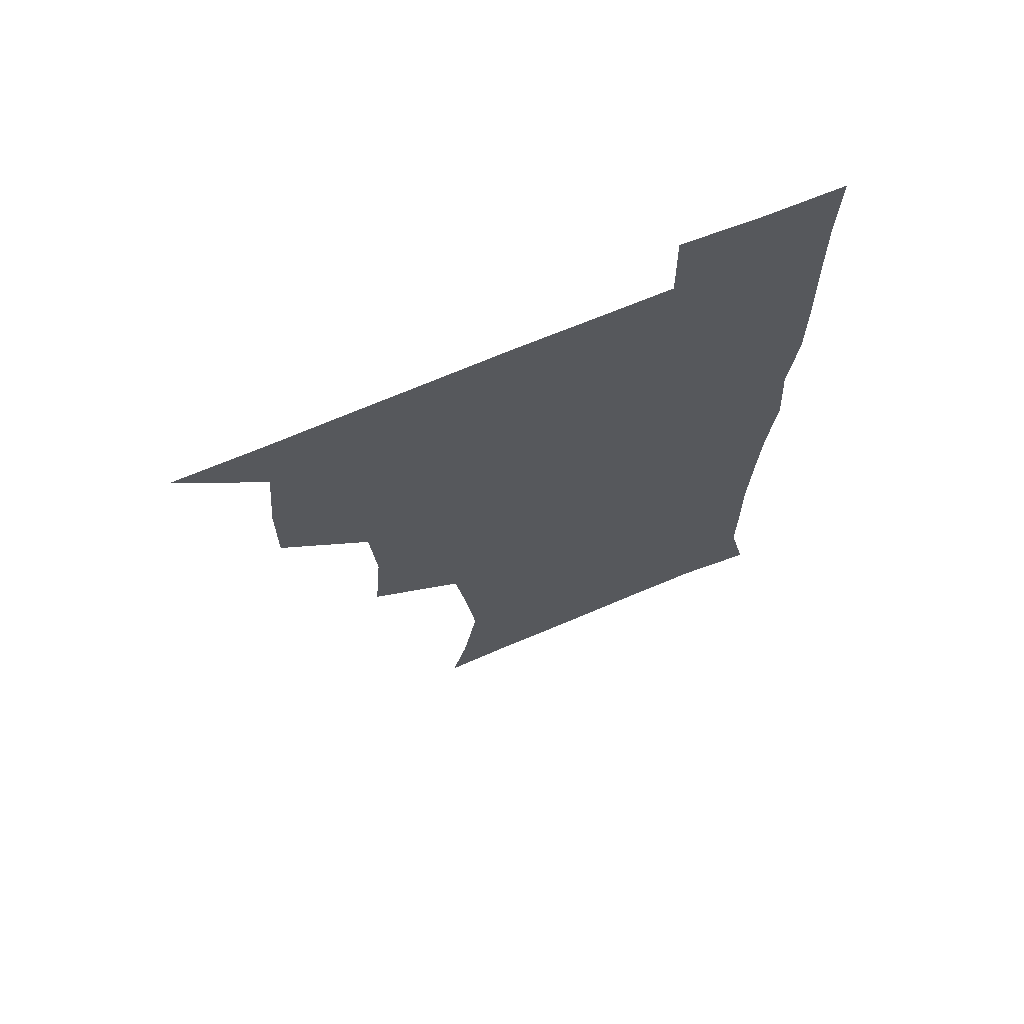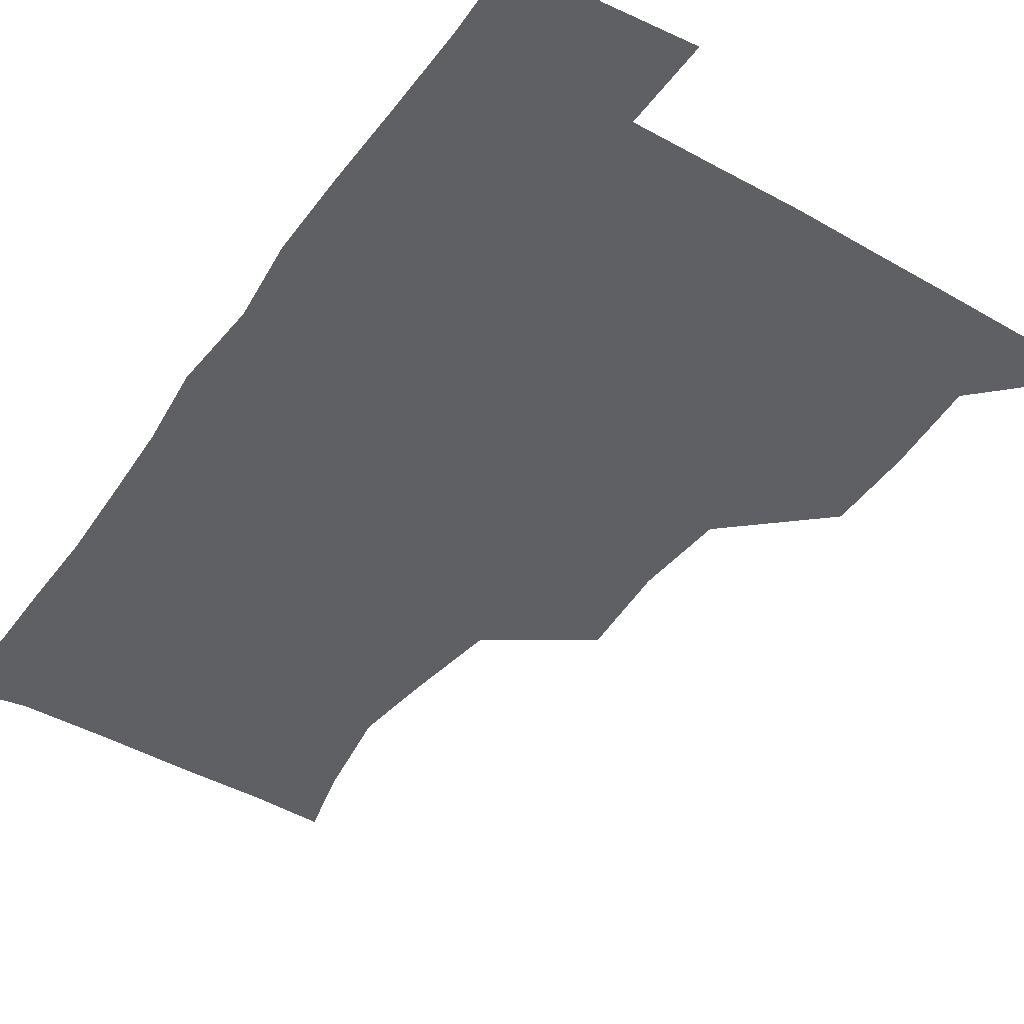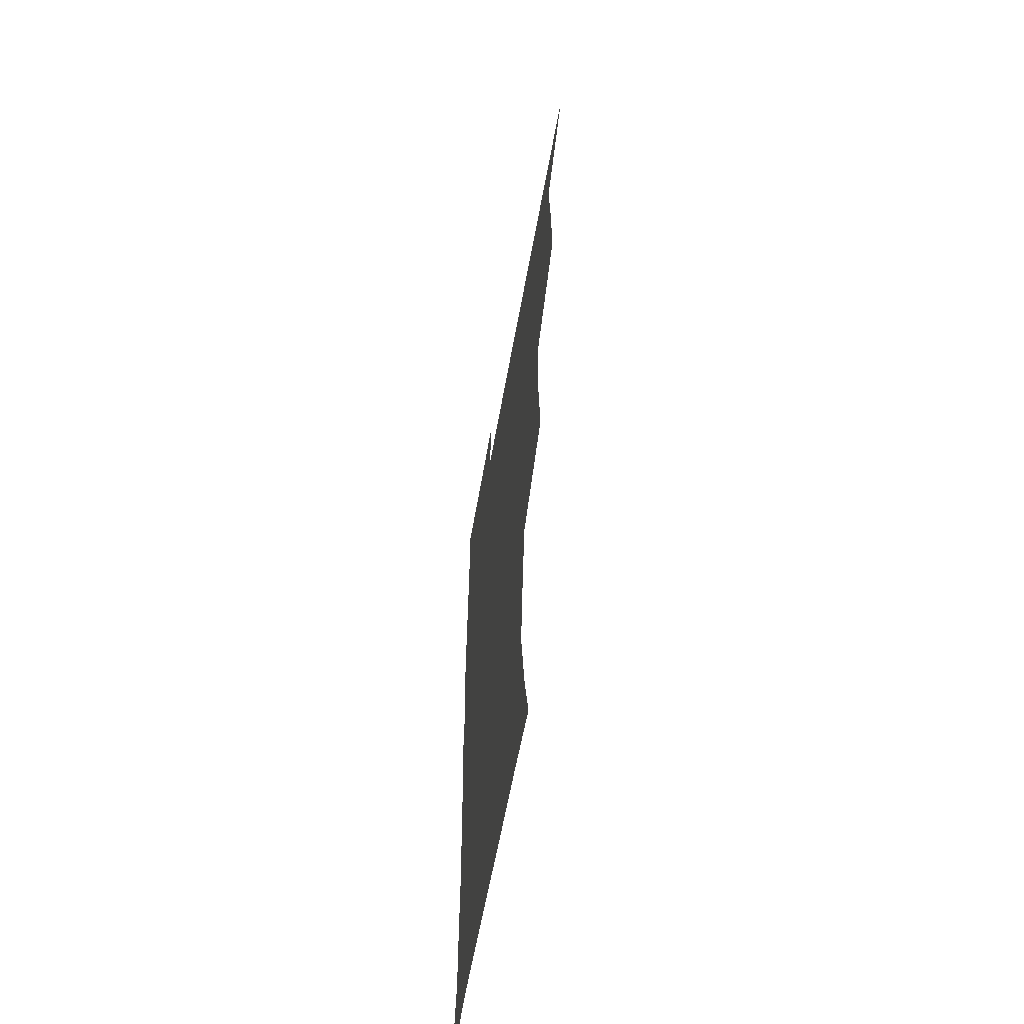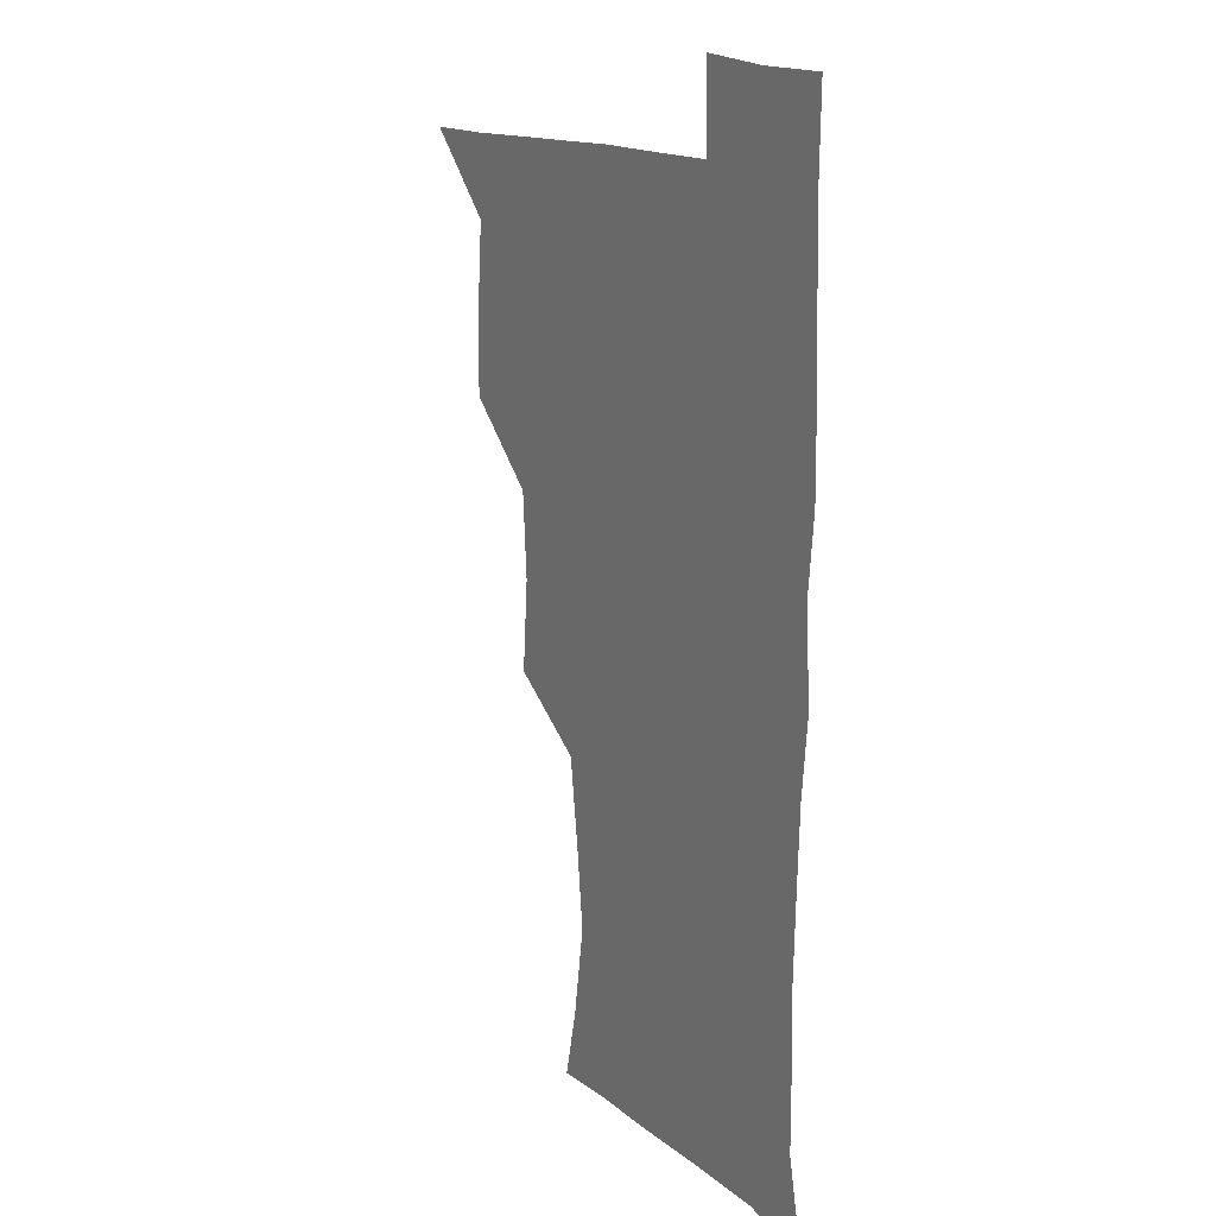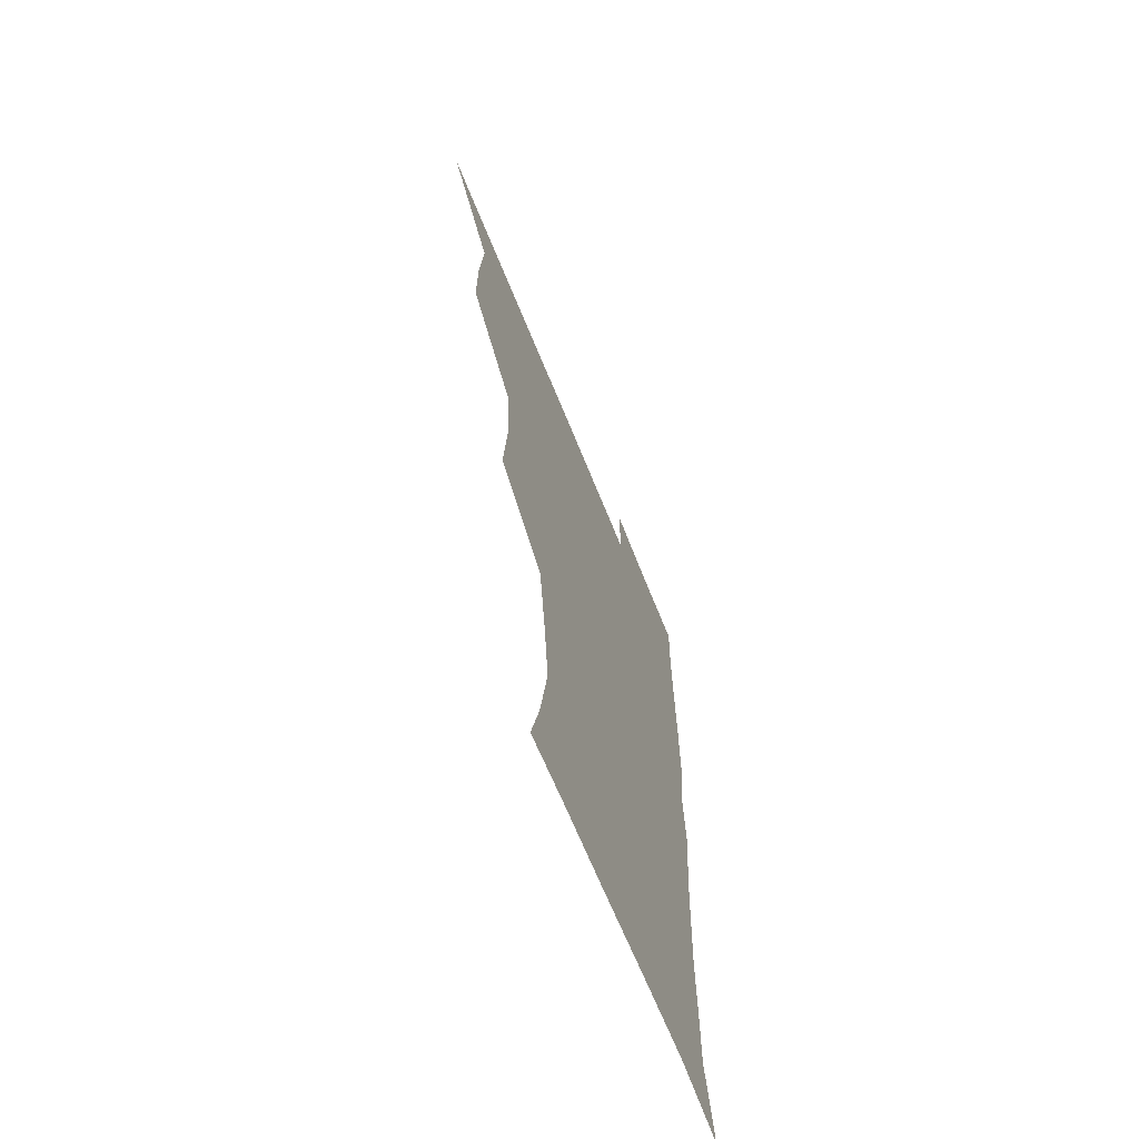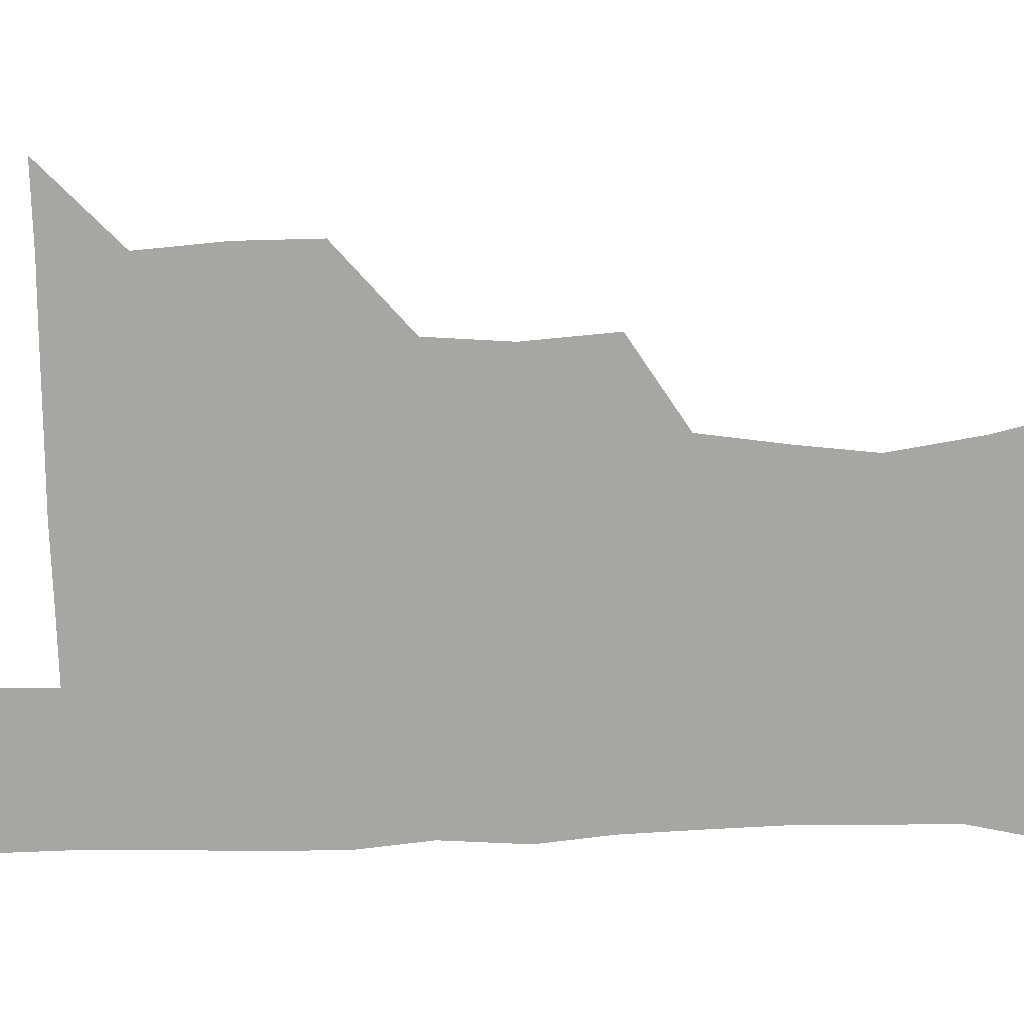
<metadata>
{"format":"obj","ext":"obj","renderer":"f3d","projection":"perspective","resolution":1024,"background":"white","views":[{"elev":69.5,"azim":-22.8,"up":"+Y"},{"elev":-44.0,"azim":146.8,"up":"+Z"},{"elev":-60.8,"azim":-100.1,"up":"+Y"},{"elev":14.8,"azim":59.8,"up":"+Y"},{"elev":-66.8,"azim":-68.1,"up":"+Y"},{"elev":-74.1,"azim":-89.0,"up":"+Z"}]}
</metadata>
<code>
v 480.5 509.6 0
v 508.9 415.3 0
v 509.2 446.3 0
v 511.9 479.1 0
v 512.8 509.5 0
v 541.2 319.9 0
v 543.9 354.5 0
v 541.7 386.5 0
v 541.8 419.8 0
v 544.6 452.4 0
v 543.9 481.2 0
v 542.5 510.2 0
v 571.6 174.9 0
v 577.8 200.1 0
v 583.4 234.9 0
v 580 264.8 0
v 575.5 297.4 0
v 575.2 332.7 0
v 574 362.6 0
v 573.4 393.3 0
v 574.2 424.7 0
v 574.1 453.5 0
v 573 481.8 0
v 571.9 510.7 0
v 596.5 176.2 0
v 607.6 216.1 0
v 606.4 241.2 0
v 605.4 273.8 0
v 603.8 304.9 0
v 603.1 335.5 0
v 602.4 364.7 0
v 602.2 394.7 0
v 602.9 425.7 0
v 602.8 454 0
v 602.4 482 0
v 601 511.3 0
v 627.6 176.2 0
v 632.6 217.2 0
v 632.8 247.4 0
v 632.2 277.3 0
v 631.3 307.4 0
v 630.9 337.1 0
v 631 367.9 0
v 630.9 396.7 0
v 630.9 425.4 0
v 631.2 454.4 0
v 631.3 482.2 0
v 631 511 0
v 661.7 177.2 0
v 659.8 215.7 0
v 659.6 244.9 0
v 658.5 277.5 0
v 658.2 307.9 0
v 658.5 336.4 0
v 658.3 367.2 0
v 658.5 396.3 0
v 659 425.1 0
v 659.2 454 0
v 659.9 482.4 0
v 660.6 510.9 0
v 660.1 542.5 0
v 693.3 177.3 0
v 687.2 212.9 0
v 686.2 243.2 0
v 685.7 273.7 0
v 685.7 304 0
v 685.8 334.4 0
v 686.8 363.3 0
v 688.1 392.1 0
v 687.8 422.8 0
v 688 452.5 0
v 688.7 481.8 0
v 689.2 511.2 0
v 690.8 539.9 0
v 722.5 172 0
v 715.4 205 0
v 715.4 232.8 0
v 714.9 263 0
v 716 292.9 0
v 717.4 323.3 0
v 720.5 352.2 0
v 718.4 385.4 0
v 721.6 414.8 0
v 721.4 446 0
v 720.5 478 0
v 719.9 509.6 0
v 720.6 539.4 0
f 4 5 1
f 8 9 2
f 2 9 3
f 9 10 3
f 3 10 4
f 10 11 4
f 4 11 5
f 11 12 5
f 17 18 6
f 6 18 7
f 18 19 7
f 7 19 8
f 19 20 8
f 8 20 9
f 20 21 9
f 9 21 10
f 21 22 10
f 10 22 11
f 22 23 11
f 11 23 12
f 23 24 12
f 13 25 14
f 25 26 14
f 14 26 15
f 26 27 15
f 15 27 16
f 27 28 16
f 16 28 17
f 28 29 17
f 17 29 18
f 29 30 18
f 18 30 19
f 30 31 19
f 19 31 20
f 31 32 20
f 20 32 21
f 32 33 21
f 21 33 22
f 33 34 22
f 22 34 23
f 34 35 23
f 23 35 24
f 35 36 24
f 25 37 26
f 37 38 26
f 26 38 27
f 38 39 27
f 27 39 28
f 39 40 28
f 28 40 29
f 40 41 29
f 29 41 30
f 41 42 30
f 30 42 31
f 42 43 31
f 31 43 32
f 43 44 32
f 32 44 33
f 44 45 33
f 33 45 34
f 45 46 34
f 34 46 35
f 46 47 35
f 35 47 36
f 47 48 36
f 37 49 38
f 49 50 38
f 38 50 39
f 50 51 39
f 39 51 40
f 51 52 40
f 40 52 41
f 52 53 41
f 41 53 42
f 53 54 42
f 42 54 43
f 54 55 43
f 43 55 44
f 55 56 44
f 44 56 45
f 56 57 45
f 45 57 46
f 57 58 46
f 46 58 47
f 58 59 47
f 47 59 48
f 59 60 48
f 49 62 50
f 62 63 50
f 50 63 51
f 63 64 51
f 51 64 52
f 64 65 52
f 52 65 53
f 65 66 53
f 53 66 54
f 66 67 54
f 54 67 55
f 67 68 55
f 55 68 56
f 68 69 56
f 56 69 57
f 69 70 57
f 57 70 58
f 70 71 58
f 58 71 59
f 71 72 59
f 59 72 60
f 72 73 60
f 60 73 61
f 73 74 61
f 62 75 63
f 75 76 63
f 63 76 64
f 76 77 64
f 64 77 65
f 77 78 65
f 65 78 66
f 78 79 66
f 66 79 67
f 79 80 67
f 67 80 68
f 80 81 68
f 68 81 69
f 81 82 69
f 69 82 70
f 82 83 70
f 70 83 71
f 83 84 71
f 71 84 72
f 84 85 72
f 72 85 73
f 85 86 73
f 73 86 74
f 86 87 74

</code>
